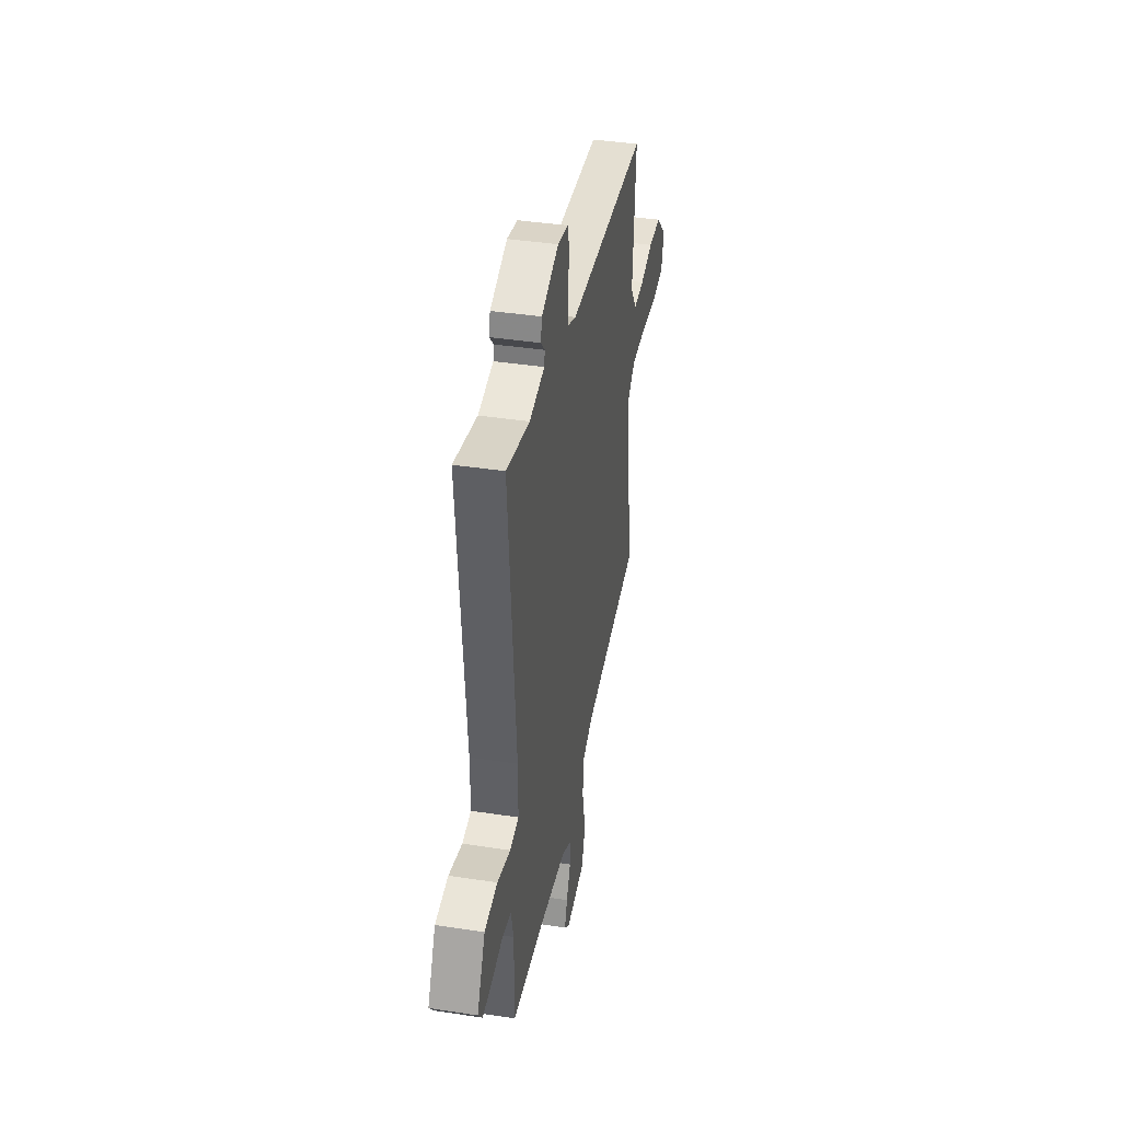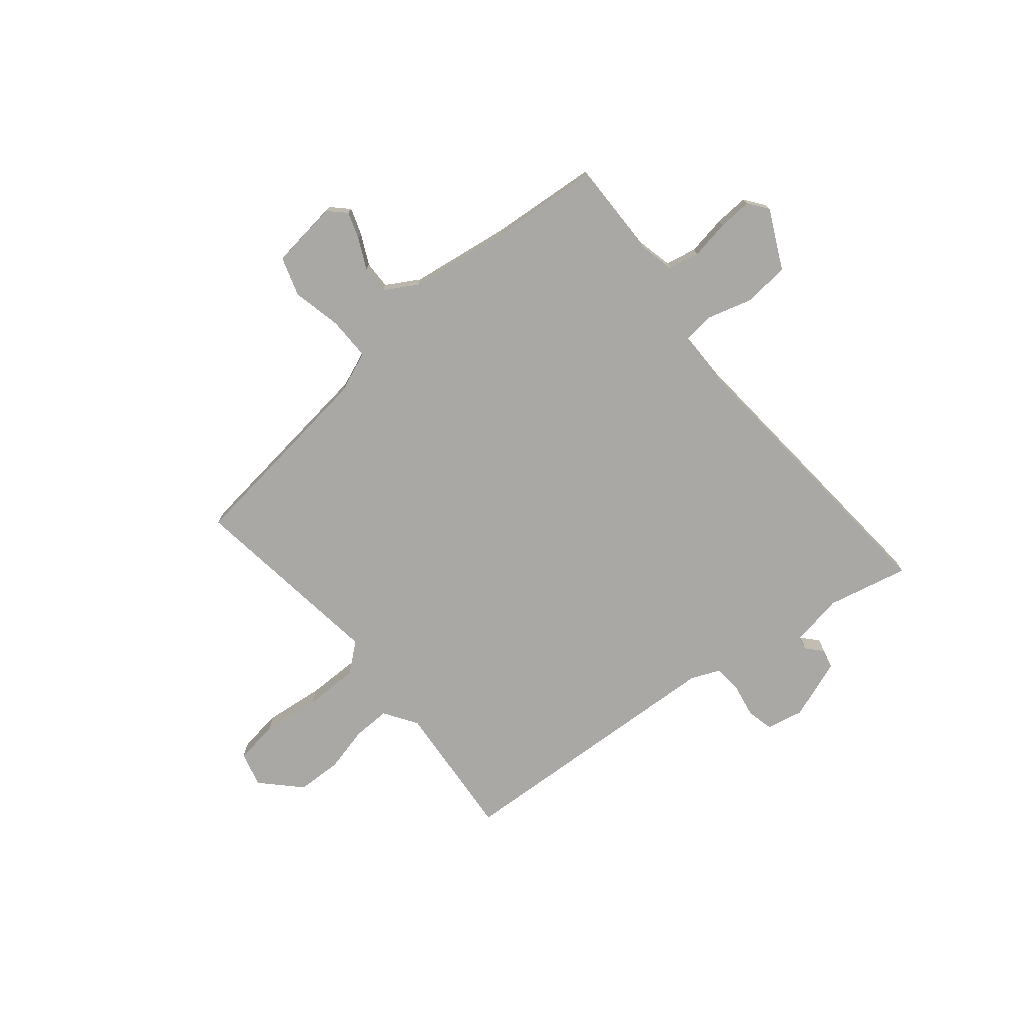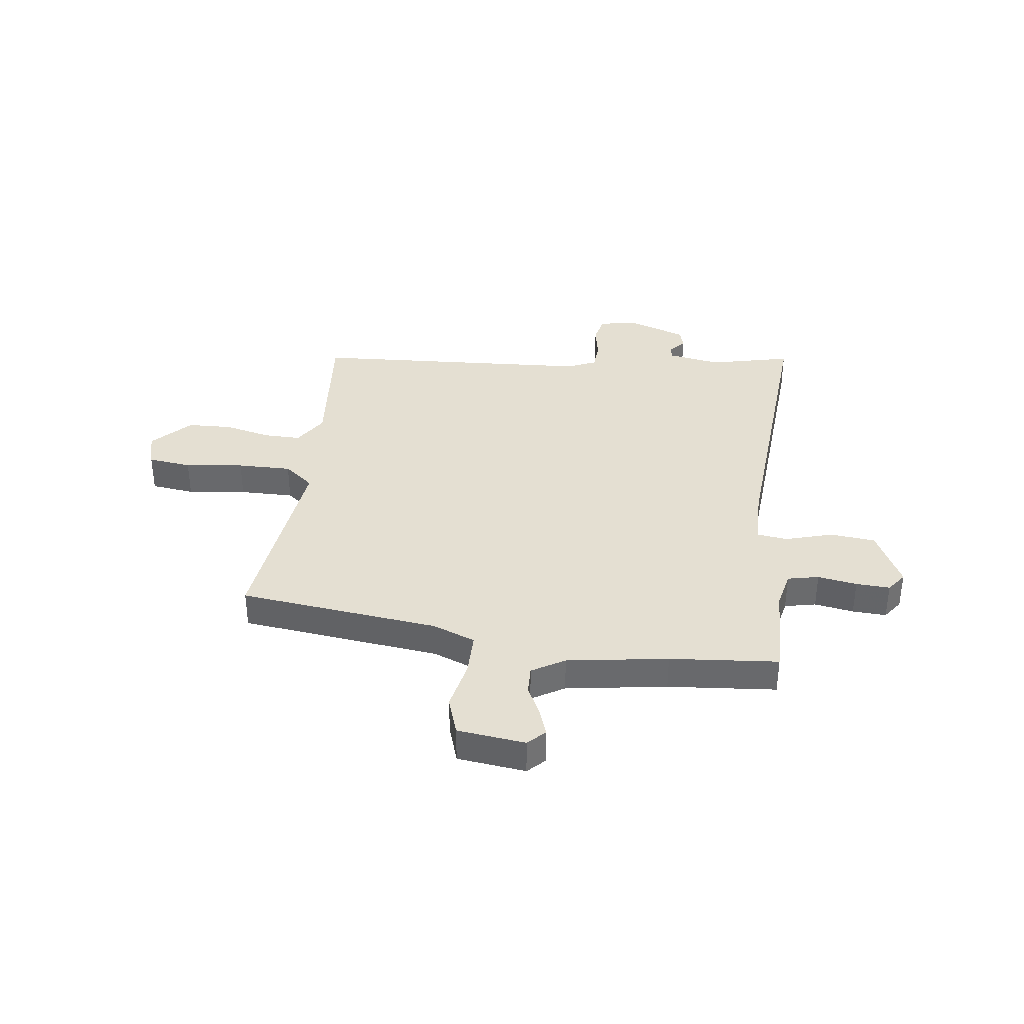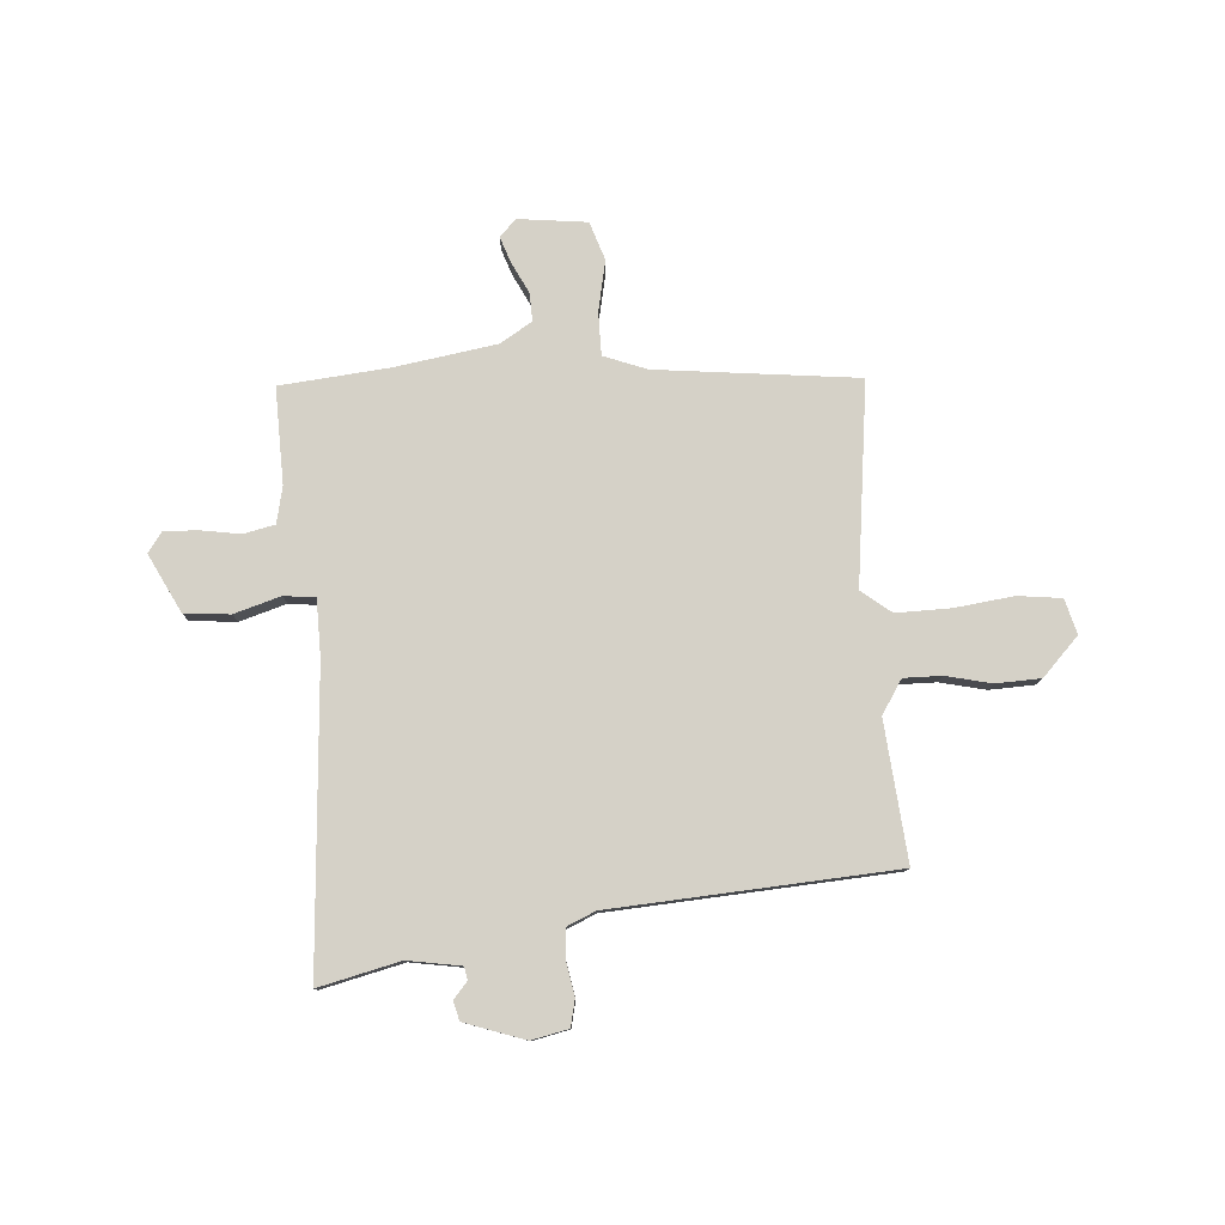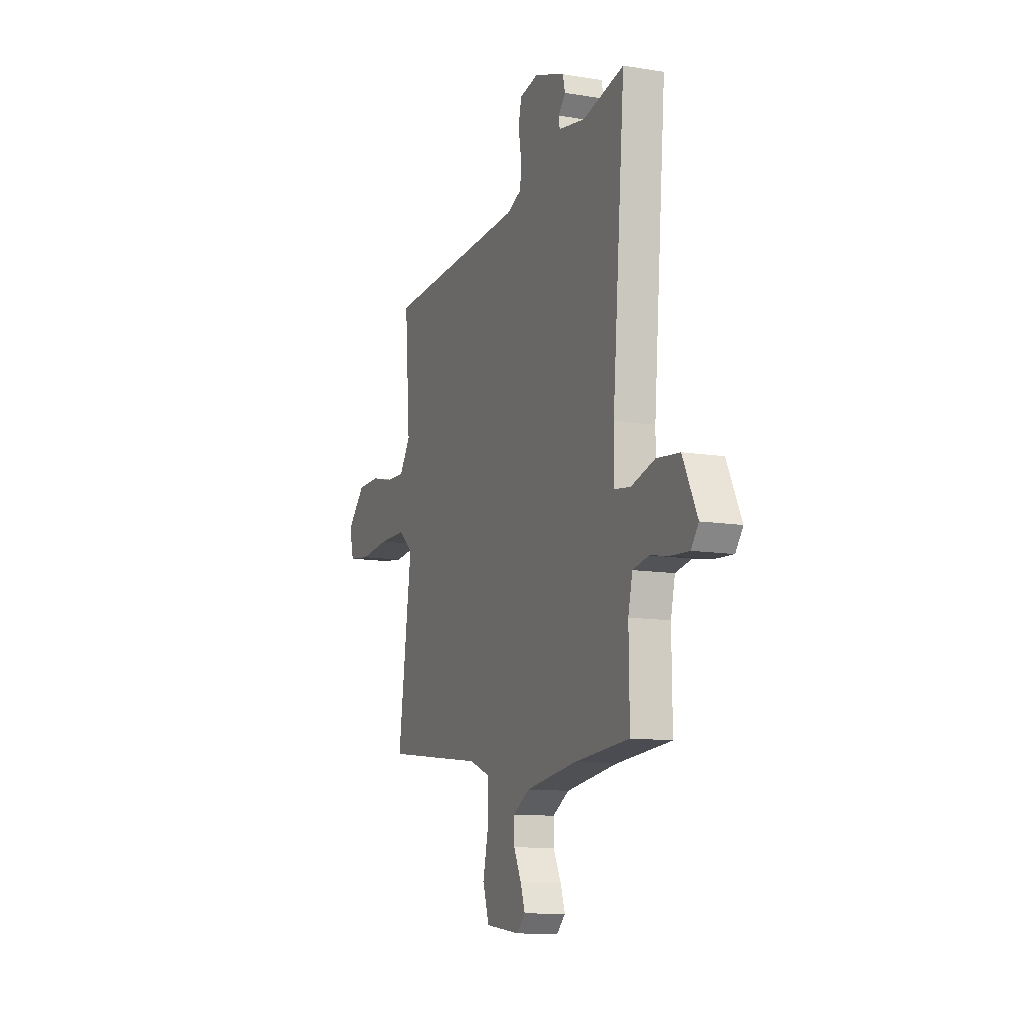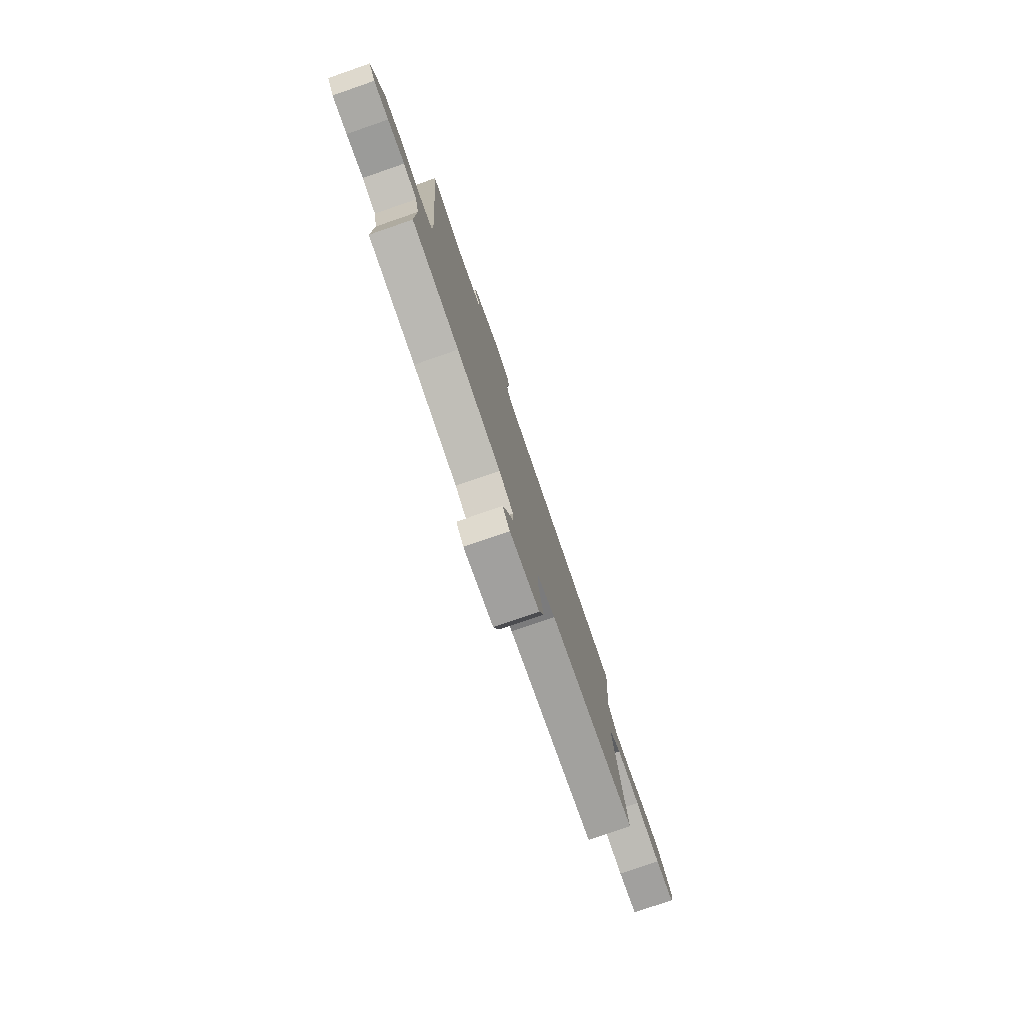
<metadata>
{"format":"obj","ext":"obj","renderer":"f3d","projection":"perspective","resolution":1024,"background":"white","views":[{"elev":39.6,"azim":-79.2,"up":"+Z"},{"elev":-75.0,"azim":-140.8,"up":"+Y"},{"elev":37.1,"azim":-173.3,"up":"+Y"},{"elev":79.1,"azim":-4.9,"up":"+Y"},{"elev":-11.5,"azim":-111.8,"up":"+Z"},{"elev":-78.7,"azim":-70.9,"up":"+Z"}]}
</metadata>
<code>
v -0.303 0.07 -0.515
v -0.508 0.07 -0.499
v -0.506 0.07 -0.319
v -0.522 0.07 -0.25
v -0.581 0.07 -0.238
v -0.655 0.07 -0.251
v -0.719 0.07 -0.255
v -0.747 0.07 -0.218
v -0.693 0.07 -0.107
v -0.607 0.07 -0.098
v -0.519 0.07 -0.123
v -0.46 0.07 -0.115
v -0.46 0.07 -0.008
v -0.507 0.07 0.55
v -0.353 0.07 0.516
v -0.253 0.07 0.534
v -0.249 0.07 0.559
v -0.276 0.07 0.589
v -0.267 0.07 0.625
v -0.154 0.07 0.666
v -0.084 0.07 0.652
v -0.072 0.07 0.602
v -0.083 0.07 0.538
v -0.079 0.07 0.484
v -0.024 0.07 0.461
v 0.509 0.07 0.435
v 0.489 0.07 0.173
v 0.53 0.07 0.111
v 0.601 0.07 0.113
v 0.686 0.07 0.134
v 0.771 0.07 0.132
v 0.84 0.07 0.062
v 0.823 0.07 -0.004
v 0.741 0.07 -0.015
v 0.63 0.07 -0.003
v 0.528 0.07 -0.003
v 0.473 0.07 -0.048
v 0.524 0.07 -0.425
v 0.146 0.07 -0.473
v 0.066 0.07 -0.505
v 0.067 0.07 -0.586
v 0.088 0.07 -0.68
v 0.065 0.07 -0.753
v -0.064 0.07 -0.77
v -0.096 0.07 -0.739
v -0.079 0.07 -0.689
v -0.051 0.07 -0.631
v -0.05 0.07 -0.578
v -0.112 0.07 -0.542
v -0.303 0 -0.515
v -0.508 0 -0.499
v -0.506 0 -0.319
v -0.522 0 -0.25
v -0.581 0 -0.238
v -0.655 0 -0.251
v -0.719 0 -0.255
v -0.747 0 -0.218
v -0.693 0 -0.107
v -0.607 0 -0.098
v -0.519 0 -0.123
v -0.46 0 -0.115
v -0.46 0 -0.008
v -0.507 0 0.55
v -0.353 0 0.516
v -0.253 0 0.534
v -0.249 0 0.559
v -0.276 0 0.589
v -0.267 0 0.625
v -0.154 0 0.666
v -0.084 0 0.652
v -0.072 0 0.602
v -0.083 0 0.538
v -0.079 0 0.484
v -0.024 0 0.461
v 0.509 0 0.435
v 0.489 0 0.173
v 0.53 0 0.111
v 0.601 0 0.113
v 0.686 0 0.134
v 0.771 0 0.132
v 0.84 0 0.062
v 0.823 0 -0.004
v 0.741 0 -0.015
v 0.63 0 -0.003
v 0.528 0 -0.003
v 0.473 0 -0.048
v 0.524 0 -0.425
v 0.146 0 -0.473
v 0.066 0 -0.505
v 0.067 0 -0.586
v 0.088 0 -0.68
v 0.065 0 -0.753
v -0.064 0 -0.77
v -0.096 0 -0.739
v -0.079 0 -0.689
v -0.051 0 -0.631
v -0.05 0 -0.578
v -0.112 0 -0.542
f 44 45 46 47
f 42 43 44 47
f 41 42 47 48
f 40 41 48 49
f 37 38 39
f 37 39 40 49
f 32 33 34 35
f 32 35 36
f 29 30 31 32
f 28 29 32 36
f 27 28 36 37
f 25 26 27
f 24 25 27 37
f 20 21 22 23
f 20 23 24
f 17 18 19 20
f 16 17 20 24
f 15 16 24 37
f 13 14 15 37
f 8 9 10 11
f 8 11 12
f 5 6 7 8
f 5 8 12
f 4 5 12
f 3 4 12
f 1 2 3 12
f 13 37 49
f 1 12 13 49
f 96 95 94 93
f 96 93 92 91
f 97 96 91 90
f 98 97 90 89
f 88 87 86
f 98 89 88 86
f 84 83 82 81
f 85 84 81
f 81 80 79 78
f 85 81 78 77
f 86 85 77 76
f 76 75 74
f 86 76 74 73
f 72 71 70 69
f 73 72 69
f 69 68 67 66
f 73 69 66 65
f 86 73 65 64
f 86 64 63 62
f 60 59 58 57
f 61 60 57
f 57 56 55 54
f 61 57 54
f 61 54 53
f 61 53 52
f 61 52 51 50
f 98 86 62
f 98 62 61 50
f 1 50 51 2
f 2 51 52 3
f 3 52 53 4
f 4 53 54 5
f 5 54 55 6
f 6 55 56 7
f 7 56 57 8
f 8 57 58 9
f 9 58 59 10
f 10 59 60 11
f 11 60 61 12
f 12 61 62 13
f 13 62 63 14
f 14 63 64 15
f 15 64 65 16
f 16 65 66 17
f 17 66 67 18
f 18 67 68 19
f 19 68 69 20
f 20 69 70 21
f 21 70 71 22
f 22 71 72 23
f 23 72 73 24
f 24 73 74 25
f 25 74 75 26
f 26 75 76 27
f 27 76 77 28
f 28 77 78 29
f 29 78 79 30
f 30 79 80 31
f 31 80 81 32
f 32 81 82 33
f 33 82 83 34
f 34 83 84 35
f 35 84 85 36
f 36 85 86 37
f 37 86 87 38
f 38 87 88 39
f 39 88 89 40
f 40 89 90 41
f 41 90 91 42
f 42 91 92 43
f 43 92 93 44
f 44 93 94 45
f 45 94 95 46
f 46 95 96 47
f 47 96 97 48
f 48 97 98 49
f 49 98 50 1

</code>
